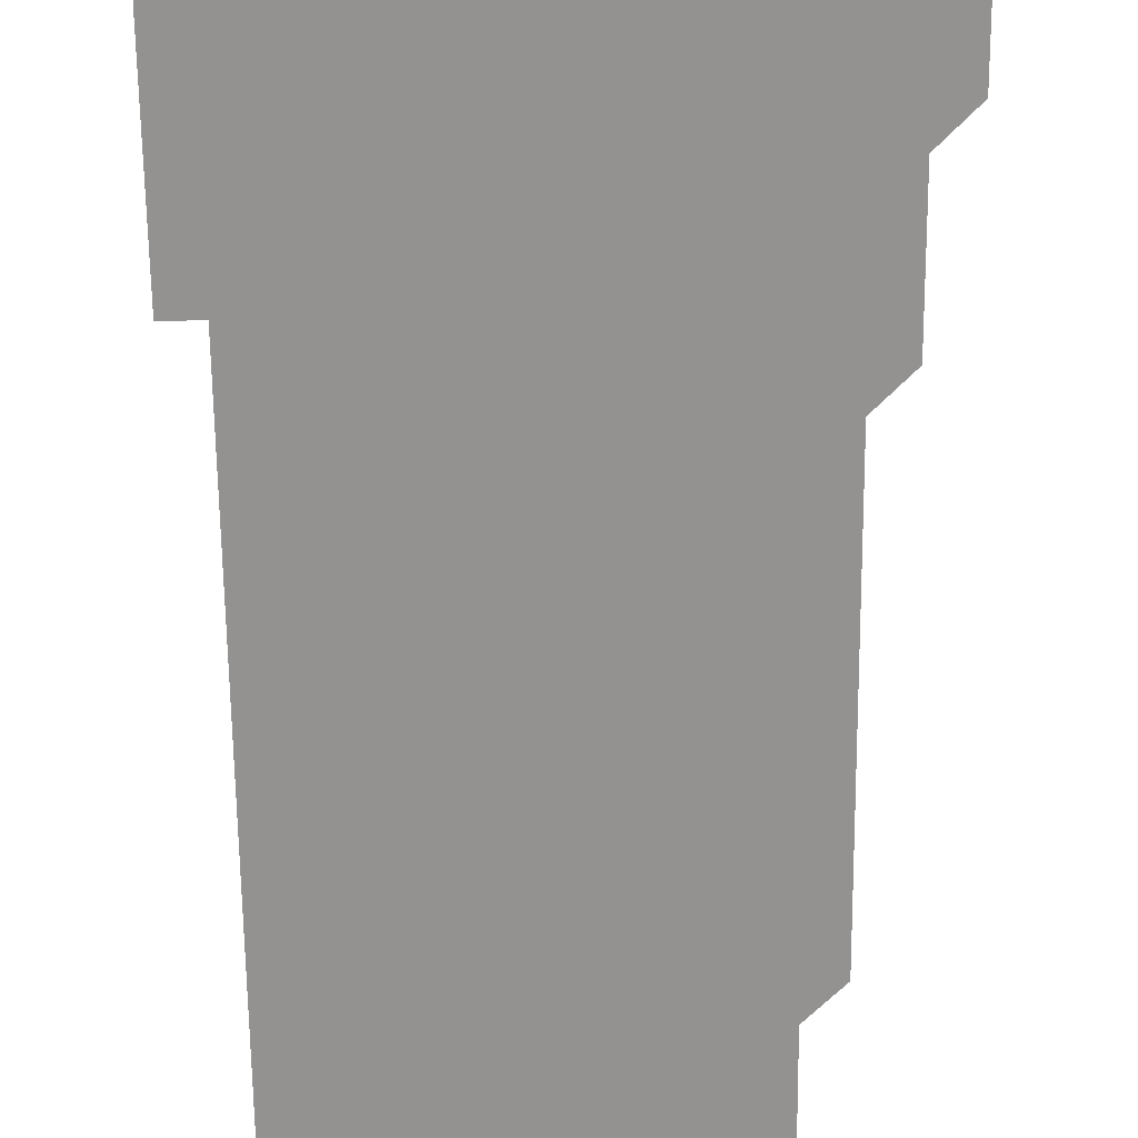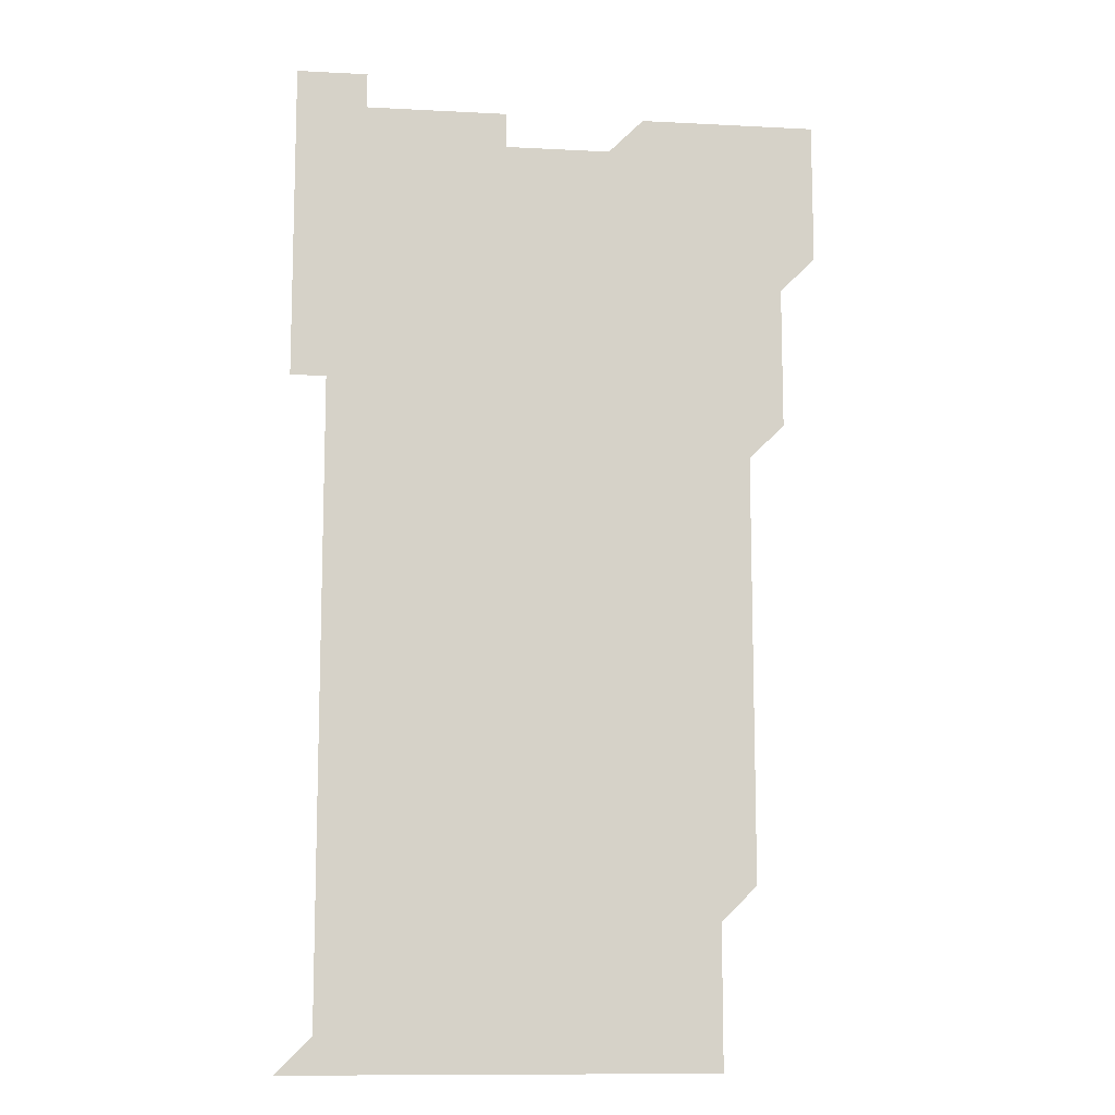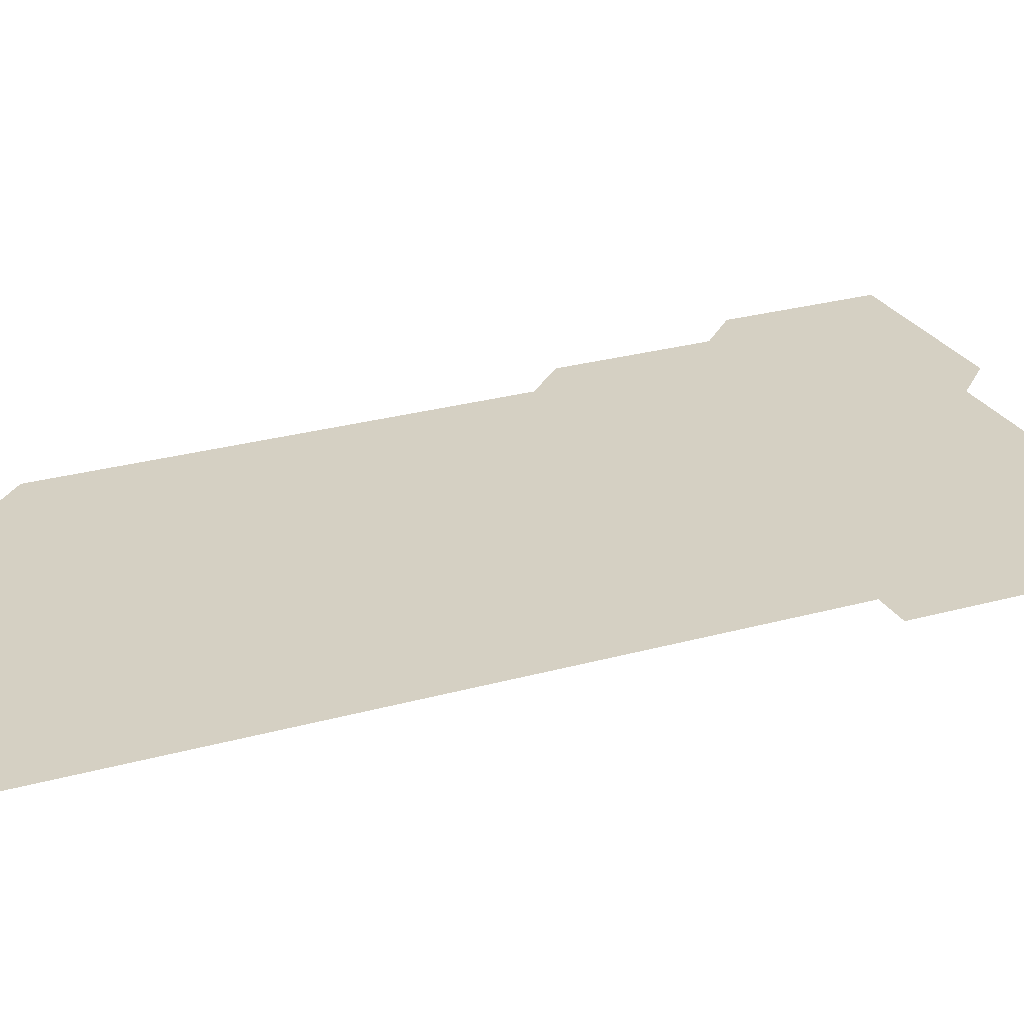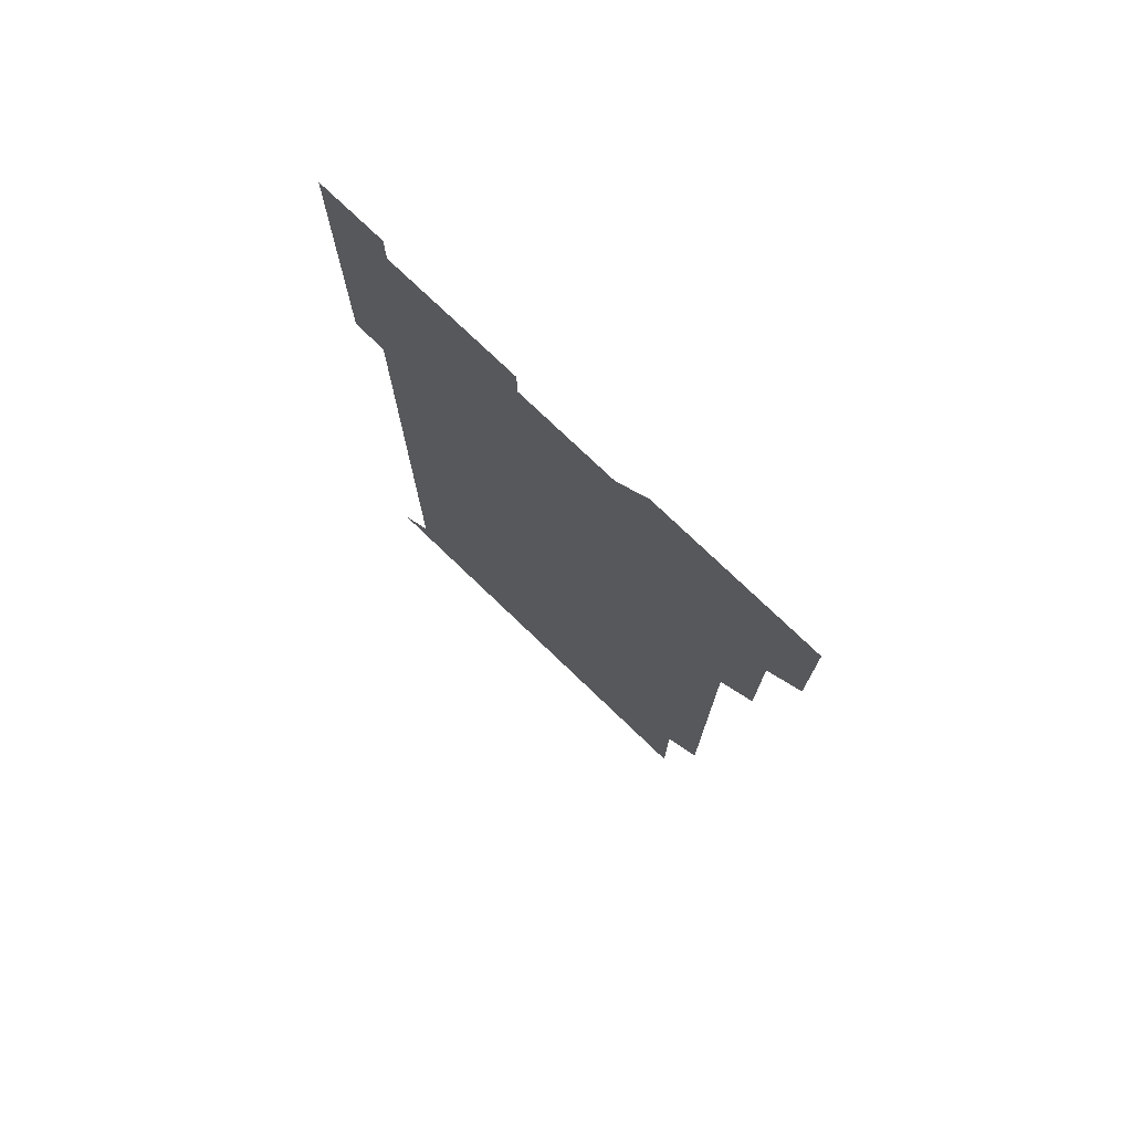
<metadata>
{"format":"obj","ext":"obj","renderer":"f3d","projection":"perspective","resolution":1024,"background":"white","views":[{"elev":-66.4,"azim":-179.4,"up":"+Z"},{"elev":-11.1,"azim":172.7,"up":"+Y"},{"elev":26.1,"azim":66.0,"up":"+Z"},{"elev":76.1,"azim":-136.2,"up":"+Y"}]}
</metadata>
<code>
g
v 481 526 0
v 481 541 0
v 481 556 0
v 481 571 0
v 481 586 0
v 496 451 0
v 496 466 0
v 496 481 0
v 496 496 0
v 496 511 0
v 496 526 0
v 496 541 0
v 496 556 0
v 496 571 0
v 496 586 0
v 511 256 0
v 511 271 0
v 511 286 0
v 511 301 0
v 511 316 0
v 511 331 0
v 511 346 0
v 511 361 0
v 511 376 0
v 511 391 0
v 511 406 0
v 511 421 0
v 511 436 0
v 511 451 0
v 511 466 0
v 511 481 0
v 511 496 0
v 511 511 0
v 511 526 0
v 511 541 0
v 511 556 0
v 511 571 0
v 511 586 0
v 526 181 0
v 526 196 0
v 526 211 0
v 526 226 0
v 526 241 0
v 526 256 0
v 526 271 0
v 526 286 0
v 526 301 0
v 526 316 0
v 526 331 0
v 526 346 0
v 526 361 0
v 526 376 0
v 526 391 0
v 526 406 0
v 526 421 0
v 526 436 0
v 526 451 0
v 526 466 0
v 526 481 0
v 526 496 0
v 526 511 0
v 526 526 0
v 526 541 0
v 526 556 0
v 526 571 0
v 526 586 0
v 541 181 0
v 541 196 0
v 541 211 0
v 541 226 0
v 541 241 0
v 541 256 0
v 541 271 0
v 541 286 0
v 541 301 0
v 541 316 0
v 541 331 0
v 541 346 0
v 541 361 0
v 541 376 0
v 541 391 0
v 541 406 0
v 541 421 0
v 541 436 0
v 541 451 0
v 541 466 0
v 541 481 0
v 541 496 0
v 541 511 0
v 541 526 0
v 541 541 0
v 541 556 0
v 541 571 0
v 541 586 0
v 556 181 0
v 556 196 0
v 556 211 0
v 556 226 0
v 556 241 0
v 556 256 0
v 556 271 0
v 556 286 0
v 556 301 0
v 556 316 0
v 556 331 0
v 556 346 0
v 556 361 0
v 556 376 0
v 556 391 0
v 556 406 0
v 556 421 0
v 556 436 0
v 556 451 0
v 556 466 0
v 556 481 0
v 556 496 0
v 556 511 0
v 556 526 0
v 556 541 0
v 556 556 0
v 556 571 0
v 556 586 0
v 571 181 0
v 571 196 0
v 571 211 0
v 571 226 0
v 571 241 0
v 571 256 0
v 571 271 0
v 571 286 0
v 571 301 0
v 571 316 0
v 571 331 0
v 571 346 0
v 571 361 0
v 571 376 0
v 571 391 0
v 571 406 0
v 571 421 0
v 571 436 0
v 571 451 0
v 571 466 0
v 571 481 0
v 571 496 0
v 571 511 0
v 571 526 0
v 571 541 0
v 571 556 0
v 571 571 0
v 586 181 0
v 586 196 0
v 586 211 0
v 586 226 0
v 586 241 0
v 586 256 0
v 586 271 0
v 586 286 0
v 586 301 0
v 586 316 0
v 586 331 0
v 586 346 0
v 586 361 0
v 586 376 0
v 586 391 0
v 586 406 0
v 586 421 0
v 586 436 0
v 586 451 0
v 586 466 0
v 586 481 0
v 586 496 0
v 586 511 0
v 586 526 0
v 586 541 0
v 586 556 0
v 586 571 0
v 601 181 0
v 601 196 0
v 601 211 0
v 601 226 0
v 601 241 0
v 601 256 0
v 601 271 0
v 601 286 0
v 601 301 0
v 601 316 0
v 601 331 0
v 601 346 0
v 601 361 0
v 601 376 0
v 601 391 0
v 601 406 0
v 601 421 0
v 601 436 0
v 601 451 0
v 601 466 0
v 601 481 0
v 601 496 0
v 601 511 0
v 601 526 0
v 601 541 0
v 601 556 0
v 601 571 0
v 616 181 0
v 616 196 0
v 616 211 0
v 616 226 0
v 616 241 0
v 616 256 0
v 616 271 0
v 616 286 0
v 616 301 0
v 616 316 0
v 616 331 0
v 616 346 0
v 616 361 0
v 616 376 0
v 616 391 0
v 616 406 0
v 616 421 0
v 616 436 0
v 616 451 0
v 616 466 0
v 616 481 0
v 616 496 0
v 616 511 0
v 616 526 0
v 616 541 0
v 616 556 0
v 616 571 0
v 616 586 0
v 631 181 0
v 631 196 0
v 631 211 0
v 631 226 0
v 631 241 0
v 631 256 0
v 631 271 0
v 631 286 0
v 631 301 0
v 631 316 0
v 631 331 0
v 631 346 0
v 631 361 0
v 631 376 0
v 631 391 0
v 631 406 0
v 631 421 0
v 631 436 0
v 631 451 0
v 631 466 0
v 631 481 0
v 631 496 0
v 631 511 0
v 631 526 0
v 631 541 0
v 631 556 0
v 631 571 0
v 631 586 0
v 646 181 0
v 646 196 0
v 646 211 0
v 646 226 0
v 646 241 0
v 646 256 0
v 646 271 0
v 646 286 0
v 646 301 0
v 646 316 0
v 646 331 0
v 646 346 0
v 646 361 0
v 646 376 0
v 646 391 0
v 646 406 0
v 646 421 0
v 646 436 0
v 646 451 0
v 646 466 0
v 646 481 0
v 646 496 0
v 646 511 0
v 646 526 0
v 646 541 0
v 646 556 0
v 646 571 0
v 646 586 0
v 661 181 0
v 661 196 0
v 661 211 0
v 661 226 0
v 661 241 0
v 661 256 0
v 661 271 0
v 661 286 0
v 661 301 0
v 661 316 0
v 661 331 0
v 661 346 0
v 661 361 0
v 661 376 0
v 661 391 0
v 661 406 0
v 661 421 0
v 661 436 0
v 661 451 0
v 661 466 0
v 661 481 0
v 661 496 0
v 661 511 0
v 661 526 0
v 661 541 0
v 661 556 0
v 661 571 0
v 661 586 0
v 676 181 0
v 676 196 0
v 676 211 0
v 676 226 0
v 676 241 0
v 676 256 0
v 676 271 0
v 676 286 0
v 676 301 0
v 676 316 0
v 676 331 0
v 676 346 0
v 676 361 0
v 676 376 0
v 676 391 0
v 676 406 0
v 676 421 0
v 676 436 0
v 676 451 0
v 676 466 0
v 676 481 0
v 676 496 0
v 676 511 0
v 676 526 0
v 676 541 0
v 676 556 0
v 676 571 0
v 676 586 0
v 676 601 0
v 691 181 0
v 691 196 0
v 691 211 0
v 691 226 0
v 691 241 0
v 691 256 0
v 691 271 0
v 691 286 0
v 691 301 0
v 691 316 0
v 691 331 0
v 691 346 0
v 691 361 0
v 691 376 0
v 691 391 0
v 691 406 0
v 691 421 0
v 691 436 0
v 691 451 0
v 691 466 0
v 691 481 0
v 691 496 0
v 691 511 0
v 691 526 0
v 691 541 0
v 691 556 0
v 691 571 0
v 691 586 0
v 691 601 0
v 706 181 0
v 706 466 0
v 706 481 0
v 706 496 0
v 706 511 0
v 706 526 0
v 706 541 0
v 706 556 0
v 706 571 0
v 706 586 0
v 706 601 0
g curobj_export
f 10 11 1
f 1 11 2
f 11 12 2
f 2 12 3
f 12 13 3
f 3 13 4
f 13 14 4
f 4 14 5
f 14 15 5
f 28 29 6
f 6 29 7
f 29 30 7
f 7 30 8
f 30 31 8
f 8 31 9
f 31 32 9
f 9 32 10
f 32 33 10
f 10 33 11
f 33 34 11
f 11 34 12
f 34 35 12
f 12 35 13
f 35 36 13
f 13 36 14
f 36 37 14
f 14 37 15
f 37 38 15
f 43 44 16
f 16 44 17
f 44 45 17
f 17 45 18
f 45 46 18
f 18 46 19
f 46 47 19
f 19 47 20
f 47 48 20
f 20 48 21
f 48 49 21
f 21 49 22
f 49 50 22
f 22 50 23
f 50 51 23
f 23 51 24
f 51 52 24
f 24 52 25
f 52 53 25
f 25 53 26
f 53 54 26
f 26 54 27
f 54 55 27
f 27 55 28
f 55 56 28
f 28 56 29
f 56 57 29
f 29 57 30
f 57 58 30
f 30 58 31
f 58 59 31
f 31 59 32
f 59 60 32
f 32 60 33
f 60 61 33
f 33 61 34
f 61 62 34
f 34 62 35
f 62 63 35
f 35 63 36
f 63 64 36
f 36 64 37
f 64 65 37
f 37 65 38
f 65 66 38
f 39 67 40
f 67 68 40
f 40 68 41
f 68 69 41
f 41 69 42
f 69 70 42
f 42 70 43
f 70 71 43
f 43 71 44
f 71 72 44
f 44 72 45
f 72 73 45
f 45 73 46
f 73 74 46
f 46 74 47
f 74 75 47
f 47 75 48
f 75 76 48
f 48 76 49
f 76 77 49
f 49 77 50
f 77 78 50
f 50 78 51
f 78 79 51
f 51 79 52
f 79 80 52
f 52 80 53
f 80 81 53
f 53 81 54
f 81 82 54
f 54 82 55
f 82 83 55
f 55 83 56
f 83 84 56
f 56 84 57
f 84 85 57
f 57 85 58
f 85 86 58
f 58 86 59
f 86 87 59
f 59 87 60
f 87 88 60
f 60 88 61
f 88 89 61
f 61 89 62
f 89 90 62
f 62 90 63
f 90 91 63
f 63 91 64
f 91 92 64
f 64 92 65
f 92 93 65
f 65 93 66
f 93 94 66
f 67 95 68
f 95 96 68
f 68 96 69
f 96 97 69
f 69 97 70
f 97 98 70
f 70 98 71
f 98 99 71
f 71 99 72
f 99 100 72
f 72 100 73
f 100 101 73
f 73 101 74
f 101 102 74
f 74 102 75
f 102 103 75
f 75 103 76
f 103 104 76
f 76 104 77
f 104 105 77
f 77 105 78
f 105 106 78
f 78 106 79
f 106 107 79
f 79 107 80
f 107 108 80
f 80 108 81
f 108 109 81
f 81 109 82
f 109 110 82
f 82 110 83
f 110 111 83
f 83 111 84
f 111 112 84
f 84 112 85
f 112 113 85
f 85 113 86
f 113 114 86
f 86 114 87
f 114 115 87
f 87 115 88
f 115 116 88
f 88 116 89
f 116 117 89
f 89 117 90
f 117 118 90
f 90 118 91
f 118 119 91
f 91 119 92
f 119 120 92
f 92 120 93
f 120 121 93
f 93 121 94
f 121 122 94
f 95 123 96
f 123 124 96
f 96 124 97
f 124 125 97
f 97 125 98
f 125 126 98
f 98 126 99
f 126 127 99
f 99 127 100
f 127 128 100
f 100 128 101
f 128 129 101
f 101 129 102
f 129 130 102
f 102 130 103
f 130 131 103
f 103 131 104
f 131 132 104
f 104 132 105
f 132 133 105
f 105 133 106
f 133 134 106
f 106 134 107
f 134 135 107
f 107 135 108
f 135 136 108
f 108 136 109
f 136 137 109
f 109 137 110
f 137 138 110
f 110 138 111
f 138 139 111
f 111 139 112
f 139 140 112
f 112 140 113
f 140 141 113
f 113 141 114
f 141 142 114
f 114 142 115
f 142 143 115
f 115 143 116
f 143 144 116
f 116 144 117
f 144 145 117
f 117 145 118
f 145 146 118
f 118 146 119
f 146 147 119
f 119 147 120
f 147 148 120
f 120 148 121
f 148 149 121
f 121 149 122
f 123 150 124
f 150 151 124
f 124 151 125
f 151 152 125
f 125 152 126
f 152 153 126
f 126 153 127
f 153 154 127
f 127 154 128
f 154 155 128
f 128 155 129
f 155 156 129
f 129 156 130
f 156 157 130
f 130 157 131
f 157 158 131
f 131 158 132
f 158 159 132
f 132 159 133
f 159 160 133
f 133 160 134
f 160 161 134
f 134 161 135
f 161 162 135
f 135 162 136
f 162 163 136
f 136 163 137
f 163 164 137
f 137 164 138
f 164 165 138
f 138 165 139
f 165 166 139
f 139 166 140
f 166 167 140
f 140 167 141
f 167 168 141
f 141 168 142
f 168 169 142
f 142 169 143
f 169 170 143
f 143 170 144
f 170 171 144
f 144 171 145
f 171 172 145
f 145 172 146
f 172 173 146
f 146 173 147
f 173 174 147
f 147 174 148
f 174 175 148
f 148 175 149
f 175 176 149
f 150 177 151
f 177 178 151
f 151 178 152
f 178 179 152
f 152 179 153
f 179 180 153
f 153 180 154
f 180 181 154
f 154 181 155
f 181 182 155
f 155 182 156
f 182 183 156
f 156 183 157
f 183 184 157
f 157 184 158
f 184 185 158
f 158 185 159
f 185 186 159
f 159 186 160
f 186 187 160
f 160 187 161
f 187 188 161
f 161 188 162
f 188 189 162
f 162 189 163
f 189 190 163
f 163 190 164
f 190 191 164
f 164 191 165
f 191 192 165
f 165 192 166
f 192 193 166
f 166 193 167
f 193 194 167
f 167 194 168
f 194 195 168
f 168 195 169
f 195 196 169
f 169 196 170
f 196 197 170
f 170 197 171
f 197 198 171
f 171 198 172
f 198 199 172
f 172 199 173
f 199 200 173
f 173 200 174
f 200 201 174
f 174 201 175
f 201 202 175
f 175 202 176
f 202 203 176
f 177 204 178
f 204 205 178
f 178 205 179
f 205 206 179
f 179 206 180
f 206 207 180
f 180 207 181
f 207 208 181
f 181 208 182
f 208 209 182
f 182 209 183
f 209 210 183
f 183 210 184
f 210 211 184
f 184 211 185
f 211 212 185
f 185 212 186
f 212 213 186
f 186 213 187
f 213 214 187
f 187 214 188
f 214 215 188
f 188 215 189
f 215 216 189
f 189 216 190
f 216 217 190
f 190 217 191
f 217 218 191
f 191 218 192
f 218 219 192
f 192 219 193
f 219 220 193
f 193 220 194
f 220 221 194
f 194 221 195
f 221 222 195
f 195 222 196
f 222 223 196
f 196 223 197
f 223 224 197
f 197 224 198
f 224 225 198
f 198 225 199
f 225 226 199
f 199 226 200
f 226 227 200
f 200 227 201
f 227 228 201
f 201 228 202
f 228 229 202
f 202 229 203
f 229 230 203
f 204 232 205
f 232 233 205
f 205 233 206
f 233 234 206
f 206 234 207
f 234 235 207
f 207 235 208
f 235 236 208
f 208 236 209
f 236 237 209
f 209 237 210
f 237 238 210
f 210 238 211
f 238 239 211
f 211 239 212
f 239 240 212
f 212 240 213
f 240 241 213
f 213 241 214
f 241 242 214
f 214 242 215
f 242 243 215
f 215 243 216
f 243 244 216
f 216 244 217
f 244 245 217
f 217 245 218
f 245 246 218
f 218 246 219
f 246 247 219
f 219 247 220
f 247 248 220
f 220 248 221
f 248 249 221
f 221 249 222
f 249 250 222
f 222 250 223
f 250 251 223
f 223 251 224
f 251 252 224
f 224 252 225
f 252 253 225
f 225 253 226
f 253 254 226
f 226 254 227
f 254 255 227
f 227 255 228
f 255 256 228
f 228 256 229
f 256 257 229
f 229 257 230
f 257 258 230
f 230 258 231
f 258 259 231
f 232 260 233
f 260 261 233
f 233 261 234
f 261 262 234
f 234 262 235
f 262 263 235
f 235 263 236
f 263 264 236
f 236 264 237
f 264 265 237
f 237 265 238
f 265 266 238
f 238 266 239
f 266 267 239
f 239 267 240
f 267 268 240
f 240 268 241
f 268 269 241
f 241 269 242
f 269 270 242
f 242 270 243
f 270 271 243
f 243 271 244
f 271 272 244
f 244 272 245
f 272 273 245
f 245 273 246
f 273 274 246
f 246 274 247
f 274 275 247
f 247 275 248
f 275 276 248
f 248 276 249
f 276 277 249
f 249 277 250
f 277 278 250
f 250 278 251
f 278 279 251
f 251 279 252
f 279 280 252
f 252 280 253
f 280 281 253
f 253 281 254
f 281 282 254
f 254 282 255
f 282 283 255
f 255 283 256
f 283 284 256
f 256 284 257
f 284 285 257
f 257 285 258
f 285 286 258
f 258 286 259
f 286 287 259
f 260 288 261
f 288 289 261
f 261 289 262
f 289 290 262
f 262 290 263
f 290 291 263
f 263 291 264
f 291 292 264
f 264 292 265
f 292 293 265
f 265 293 266
f 293 294 266
f 266 294 267
f 294 295 267
f 267 295 268
f 295 296 268
f 268 296 269
f 296 297 269
f 269 297 270
f 297 298 270
f 270 298 271
f 298 299 271
f 271 299 272
f 299 300 272
f 272 300 273
f 300 301 273
f 273 301 274
f 301 302 274
f 274 302 275
f 302 303 275
f 275 303 276
f 303 304 276
f 276 304 277
f 304 305 277
f 277 305 278
f 305 306 278
f 278 306 279
f 306 307 279
f 279 307 280
f 307 308 280
f 280 308 281
f 308 309 281
f 281 309 282
f 309 310 282
f 282 310 283
f 310 311 283
f 283 311 284
f 311 312 284
f 284 312 285
f 312 313 285
f 285 313 286
f 313 314 286
f 286 314 287
f 314 315 287
f 288 316 289
f 316 317 289
f 289 317 290
f 317 318 290
f 290 318 291
f 318 319 291
f 291 319 292
f 319 320 292
f 292 320 293
f 320 321 293
f 293 321 294
f 321 322 294
f 294 322 295
f 322 323 295
f 295 323 296
f 323 324 296
f 296 324 297
f 324 325 297
f 297 325 298
f 325 326 298
f 298 326 299
f 326 327 299
f 299 327 300
f 327 328 300
f 300 328 301
f 328 329 301
f 301 329 302
f 329 330 302
f 302 330 303
f 330 331 303
f 303 331 304
f 331 332 304
f 304 332 305
f 332 333 305
f 305 333 306
f 333 334 306
f 306 334 307
f 334 335 307
f 307 335 308
f 335 336 308
f 308 336 309
f 336 337 309
f 309 337 310
f 337 338 310
f 310 338 311
f 338 339 311
f 311 339 312
f 339 340 312
f 312 340 313
f 340 341 313
f 313 341 314
f 341 342 314
f 314 342 315
f 342 343 315
f 316 345 317
f 345 346 317
f 317 346 318
f 346 347 318
f 318 347 319
f 347 348 319
f 319 348 320
f 348 349 320
f 320 349 321
f 349 350 321
f 321 350 322
f 350 351 322
f 322 351 323
f 351 352 323
f 323 352 324
f 352 353 324
f 324 353 325
f 353 354 325
f 325 354 326
f 354 355 326
f 326 355 327
f 355 356 327
f 327 356 328
f 356 357 328
f 328 357 329
f 357 358 329
f 329 358 330
f 358 359 330
f 330 359 331
f 359 360 331
f 331 360 332
f 360 361 332
f 332 361 333
f 361 362 333
f 333 362 334
f 362 363 334
f 334 363 335
f 363 364 335
f 335 364 336
f 364 365 336
f 336 365 337
f 365 366 337
f 337 366 338
f 366 367 338
f 338 367 339
f 367 368 339
f 339 368 340
f 368 369 340
f 340 369 341
f 369 370 341
f 341 370 342
f 370 371 342
f 342 371 343
f 371 372 343
f 343 372 344
f 372 373 344
f 345 374 346
f 364 375 365
f 375 376 365
f 365 376 366
f 376 377 366
f 366 377 367
f 377 378 367
f 367 378 368
f 378 379 368
f 368 379 369
f 379 380 369
f 369 380 370
f 380 381 370
f 370 381 371
f 381 382 371
f 371 382 372
f 382 383 372
f 372 383 373
f 383 384 373

</code>
